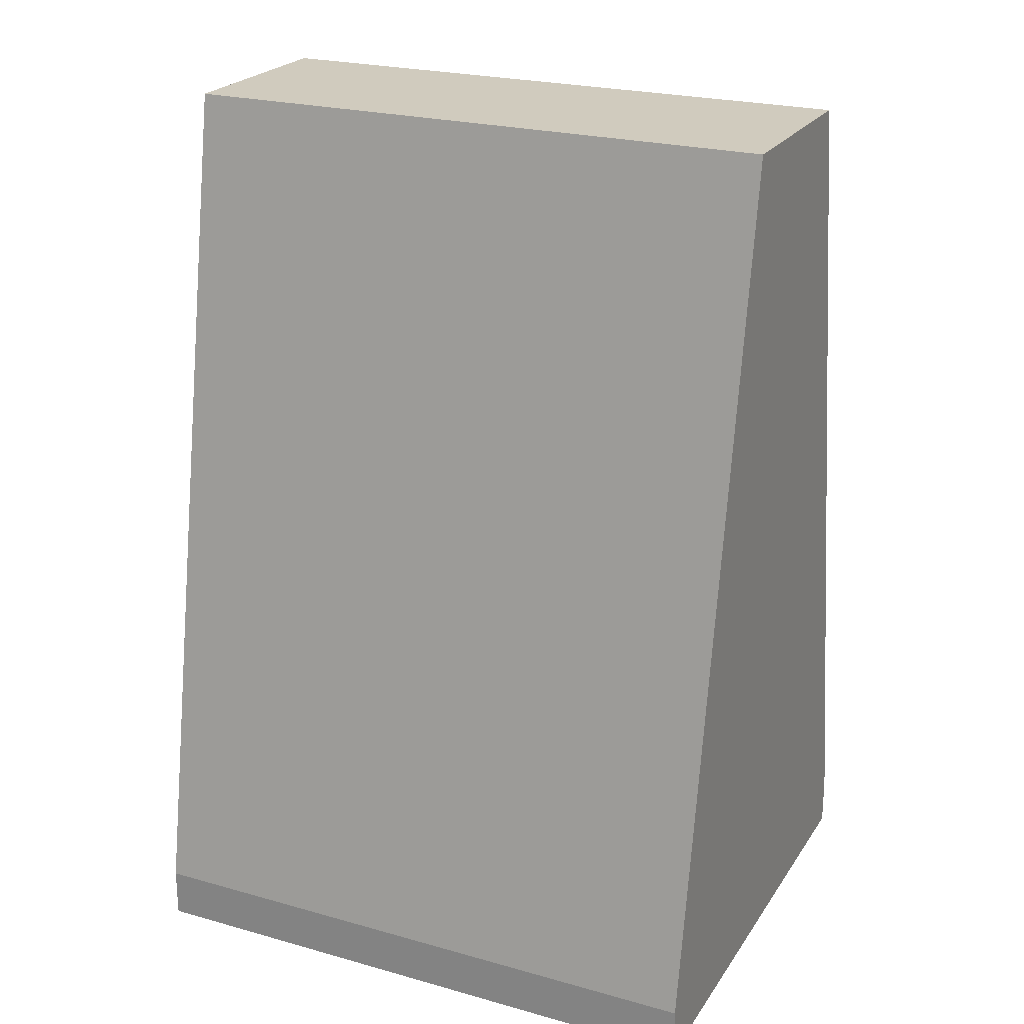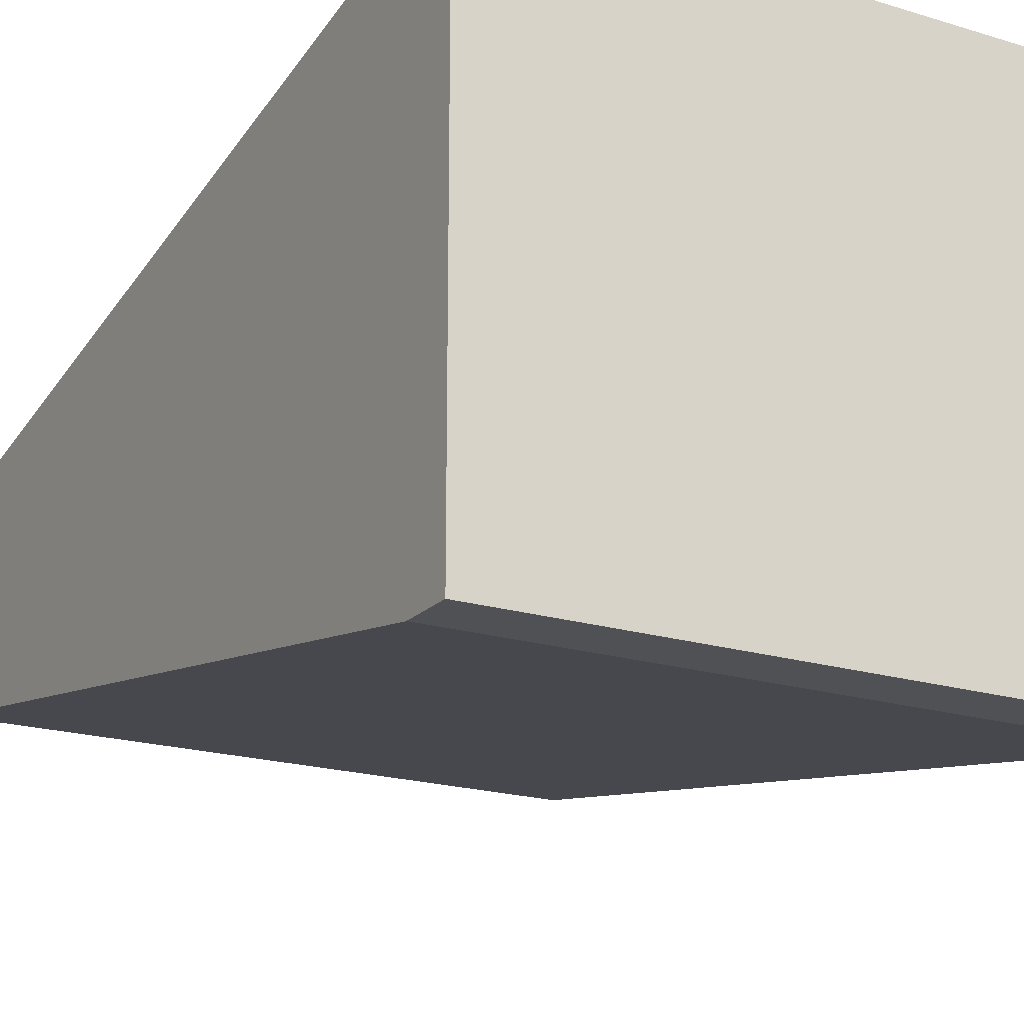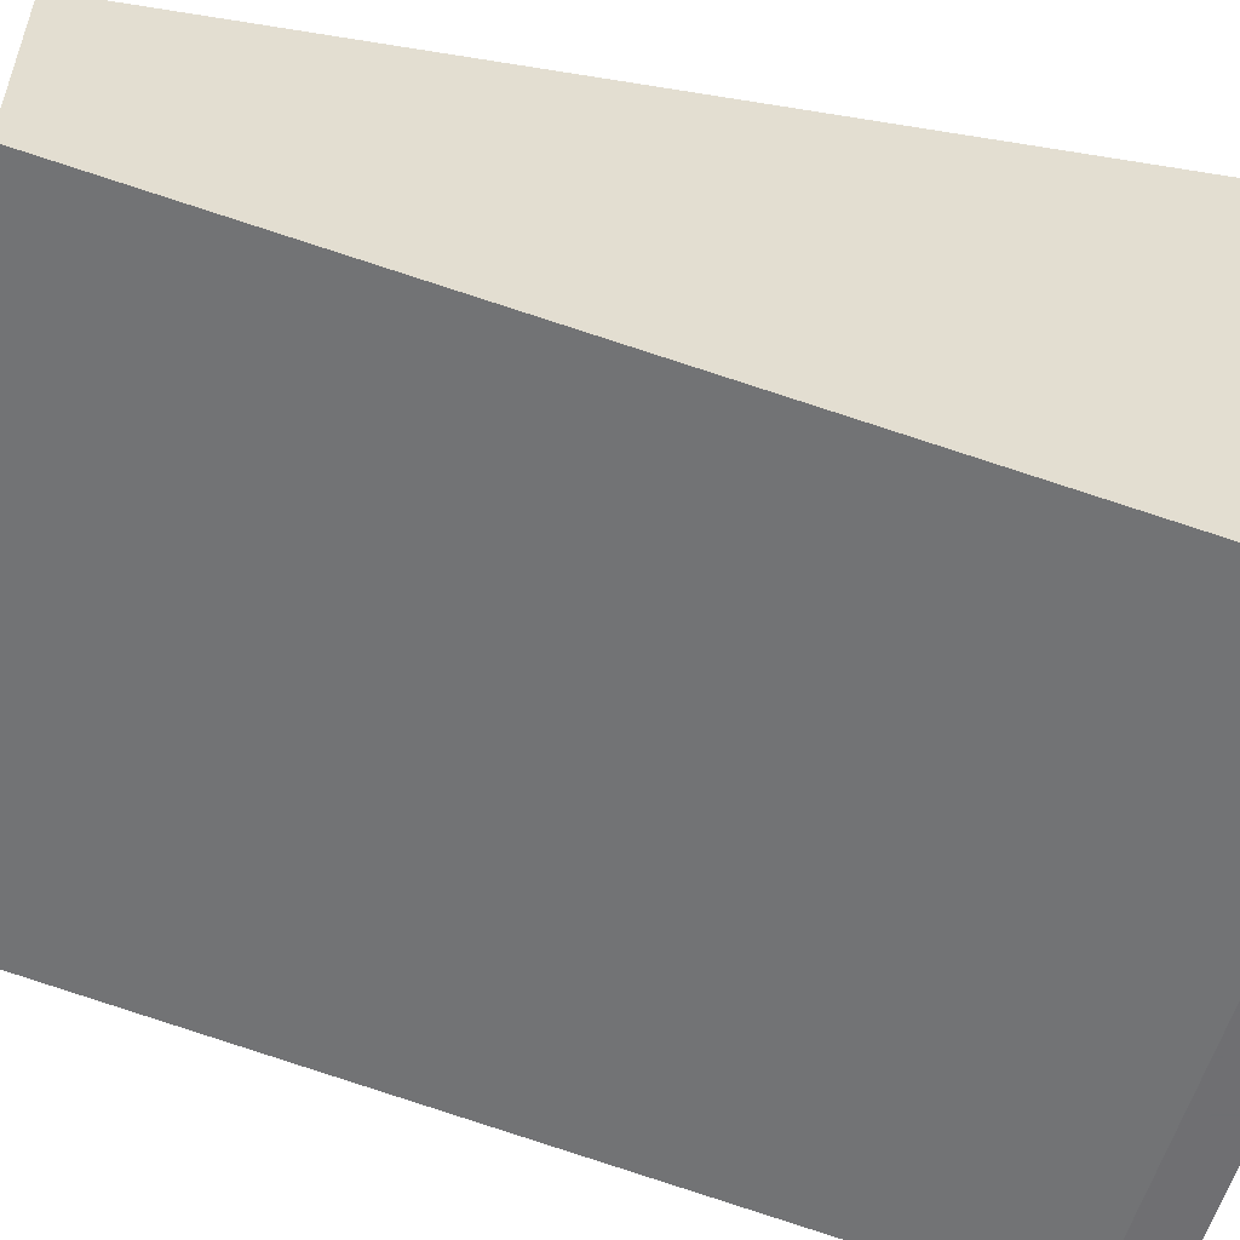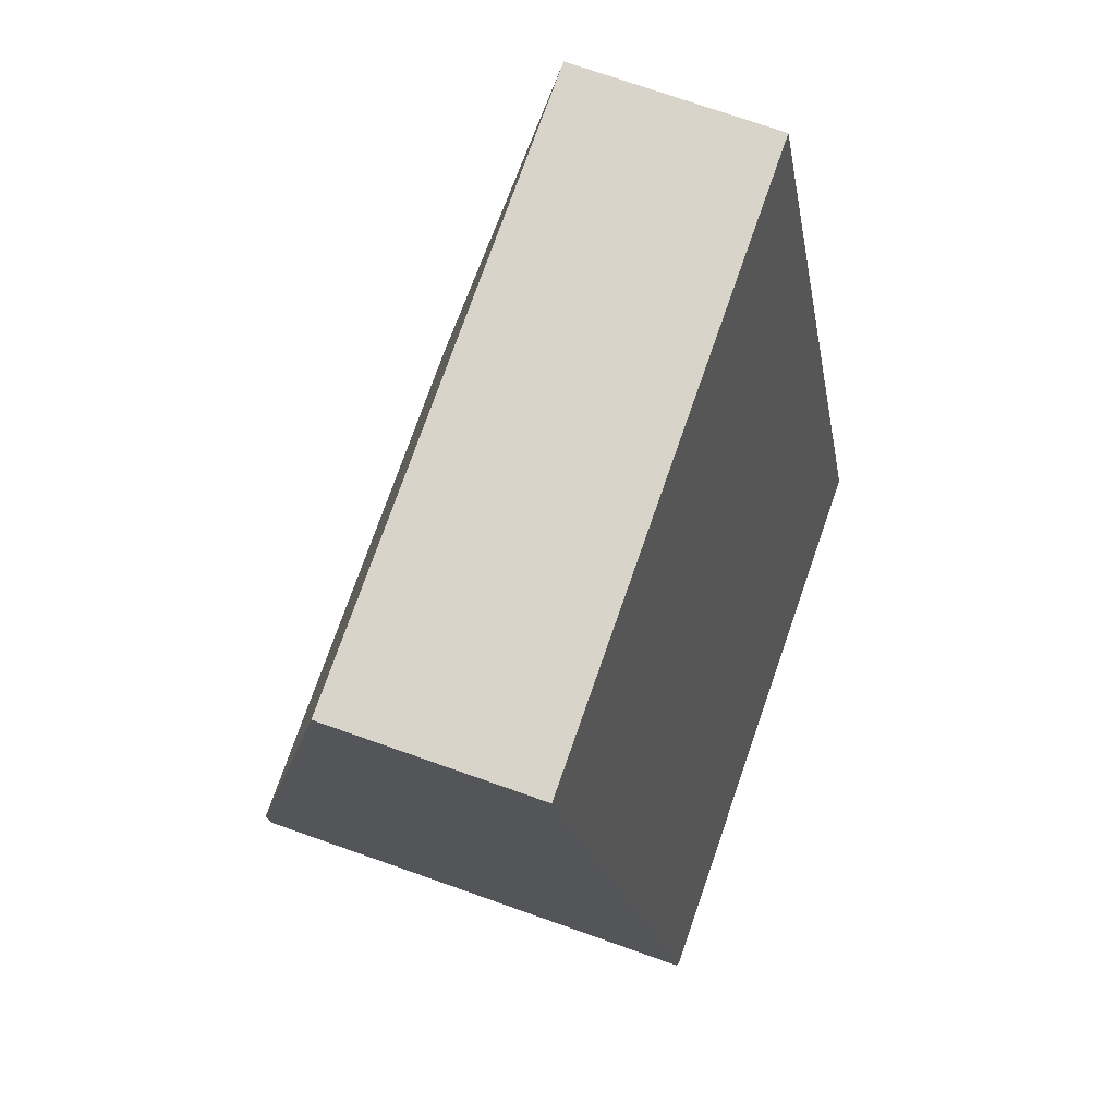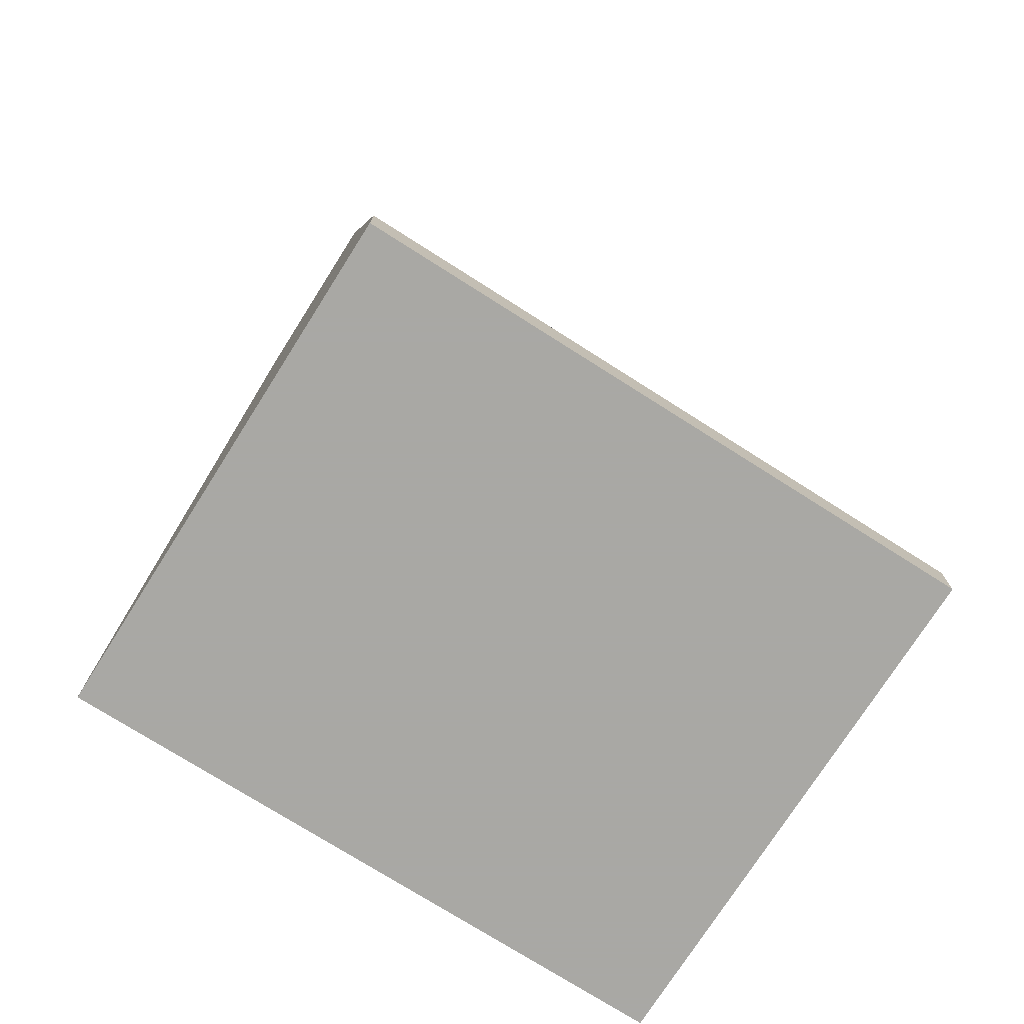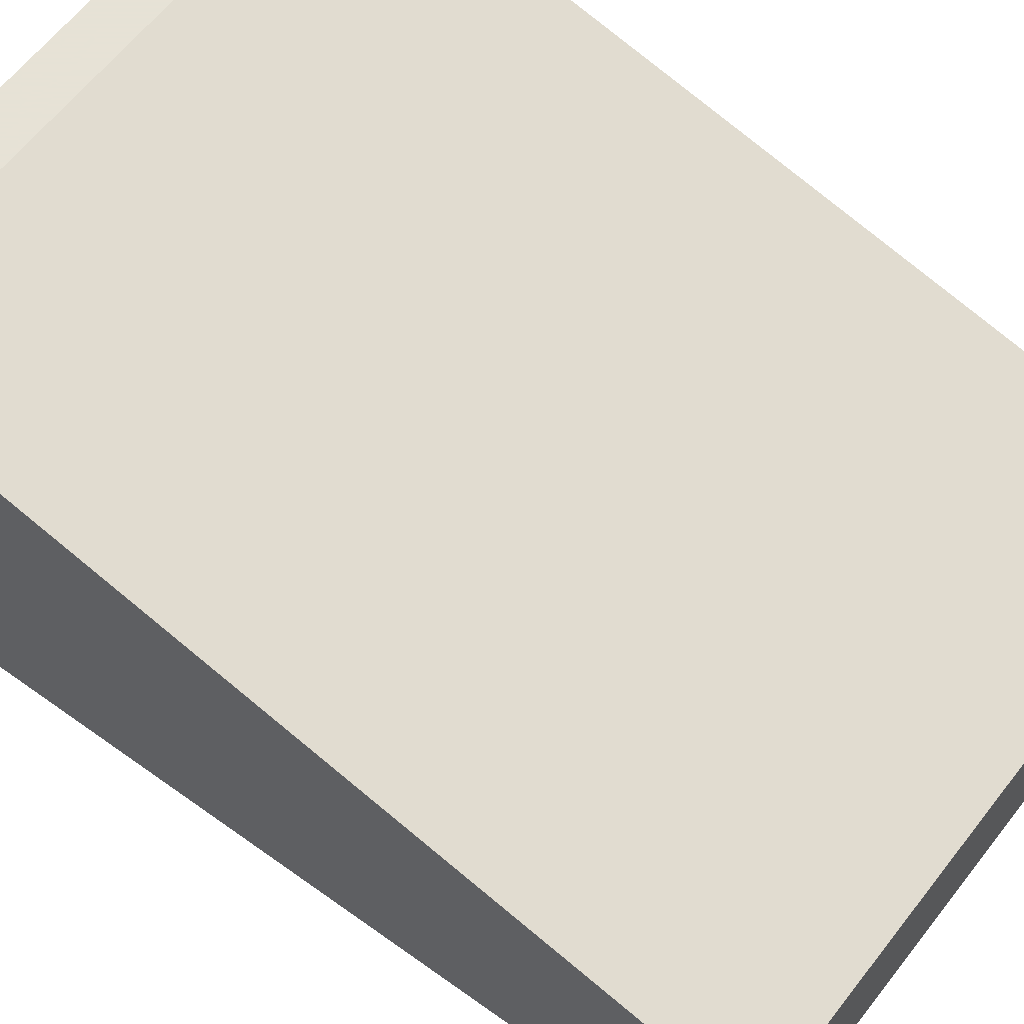
<metadata>
{"format":"obj","ext":"obj","renderer":"f3d","projection":"perspective","resolution":1024,"background":"white","views":[{"elev":23.5,"azim":-154.8,"up":"+Z"},{"elev":-19.9,"azim":150.5,"up":"+Y"},{"elev":-54.7,"azim":75.2,"up":"+Y"},{"elev":75.2,"azim":109.3,"up":"+Z"},{"elev":-75.0,"azim":-32.4,"up":"+Z"},{"elev":63.8,"azim":-51.9,"up":"+Y"}]}
</metadata>
<code>
v 0.01994 0.02348 -0.005643
v 0.01994 0.02348 -0.00392
v 0.01994 0.03553 0.02535
v 0.01994 0.02864 0.02535
v 0.01994 0.04069 -0.005643
v 0.01994 0.04069 -0.00392
v -0.000718 0.02348 -0.005643
v -0.000718 0.02348 -0.00392
v -0.000718 0.03553 0.02535
v -0.000718 0.02864 0.02535
v -0.000718 0.04069 -0.005643
v -0.000718 0.04069 -0.00392
f 4 8 2
f 4 3 9
f 3 4 5
f 7 5 1
f 5 4 1
f 7 9 11
f 5 7 11
f 4 9 10
f 9 7 10
f 9 3 12
f 11 9 12
f 5 11 12
f 7 1 8
f 10 7 8
f 4 10 8
f 3 5 6
f 12 3 6
f 5 12 6
f 1 4 2
f 8 1 2

</code>
